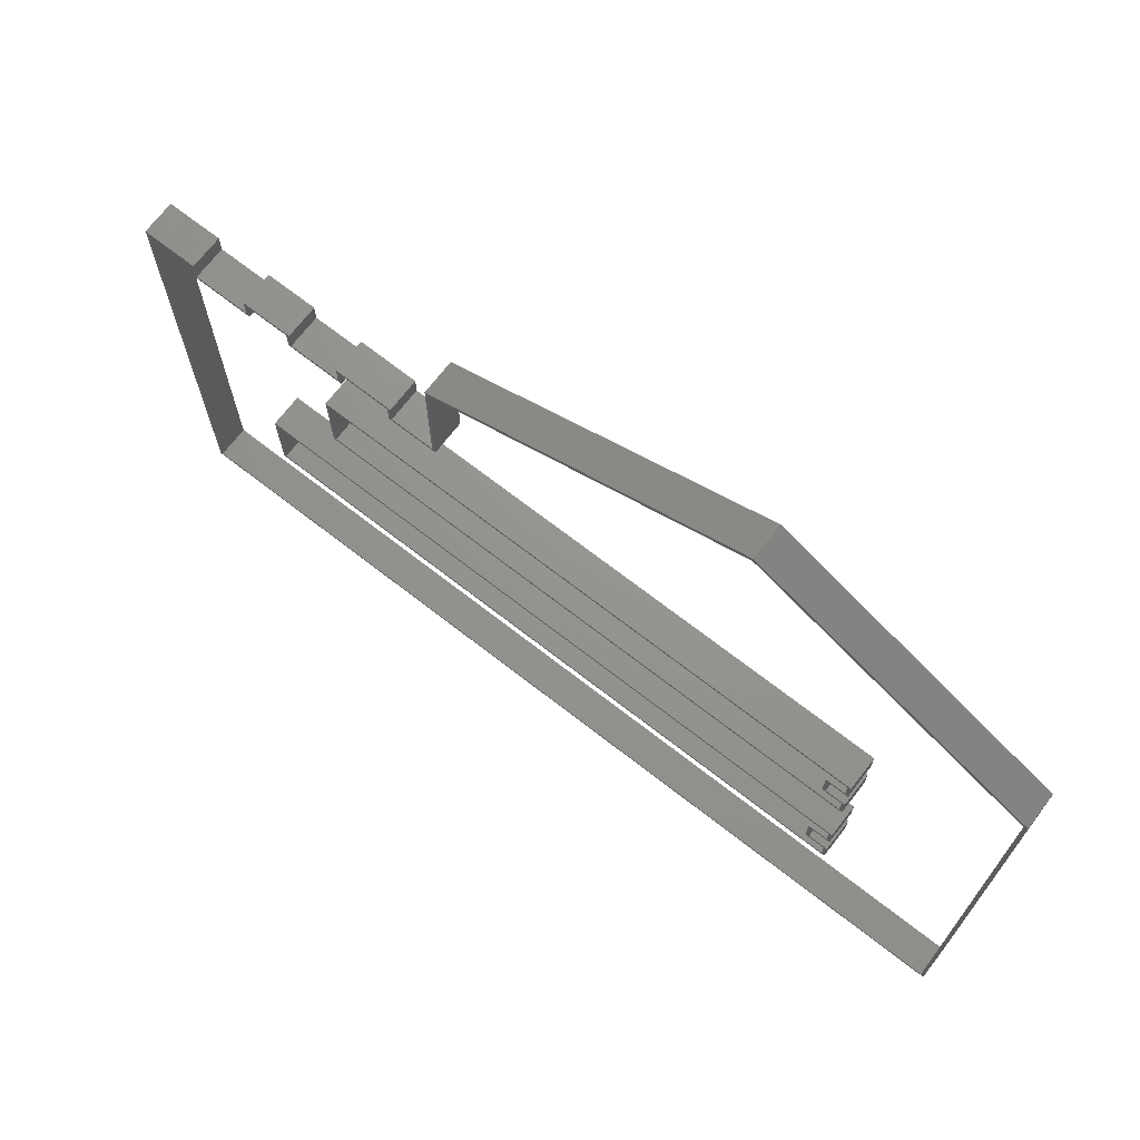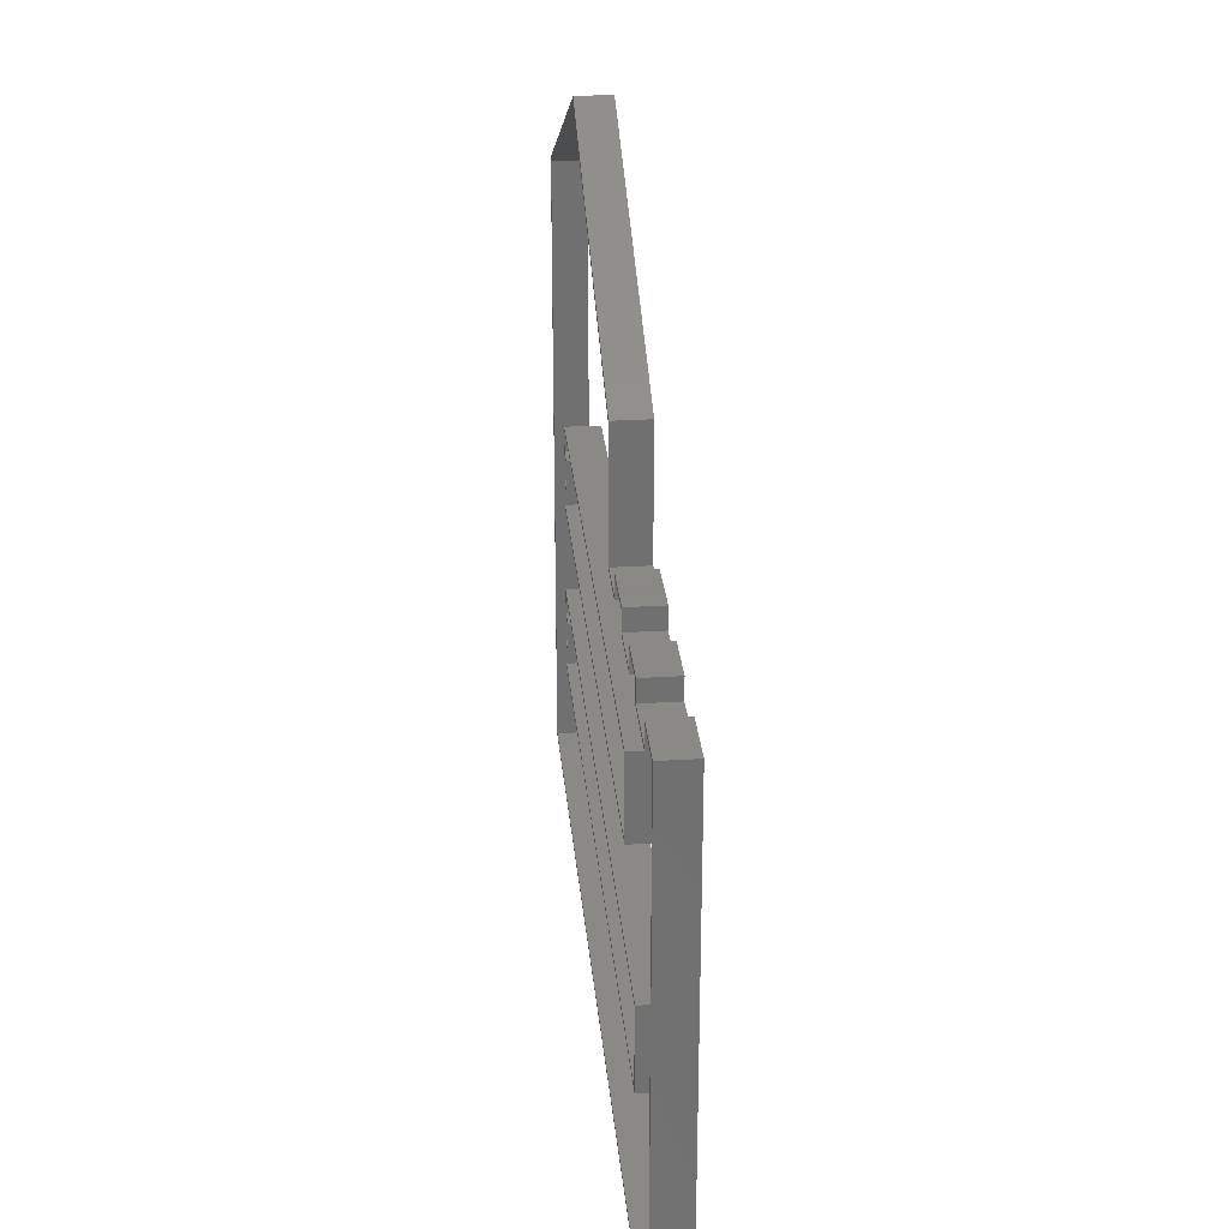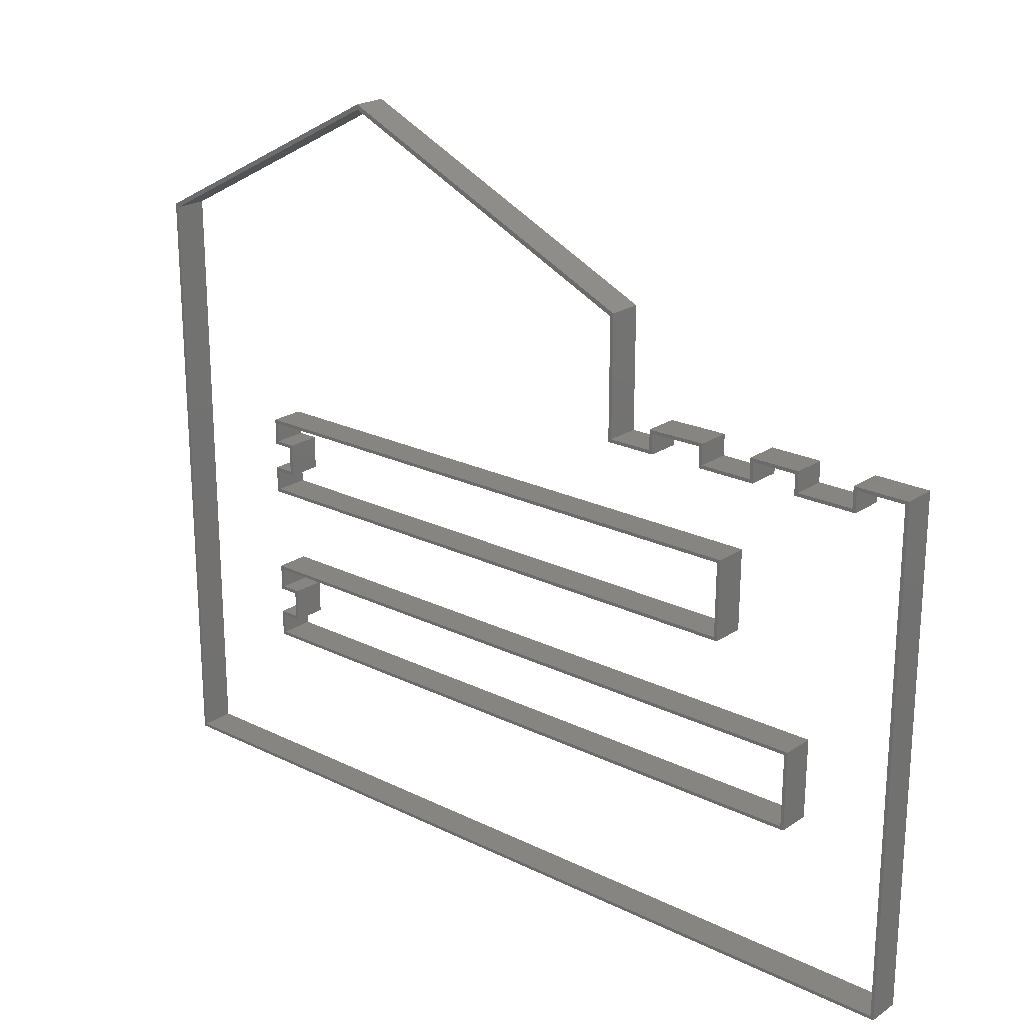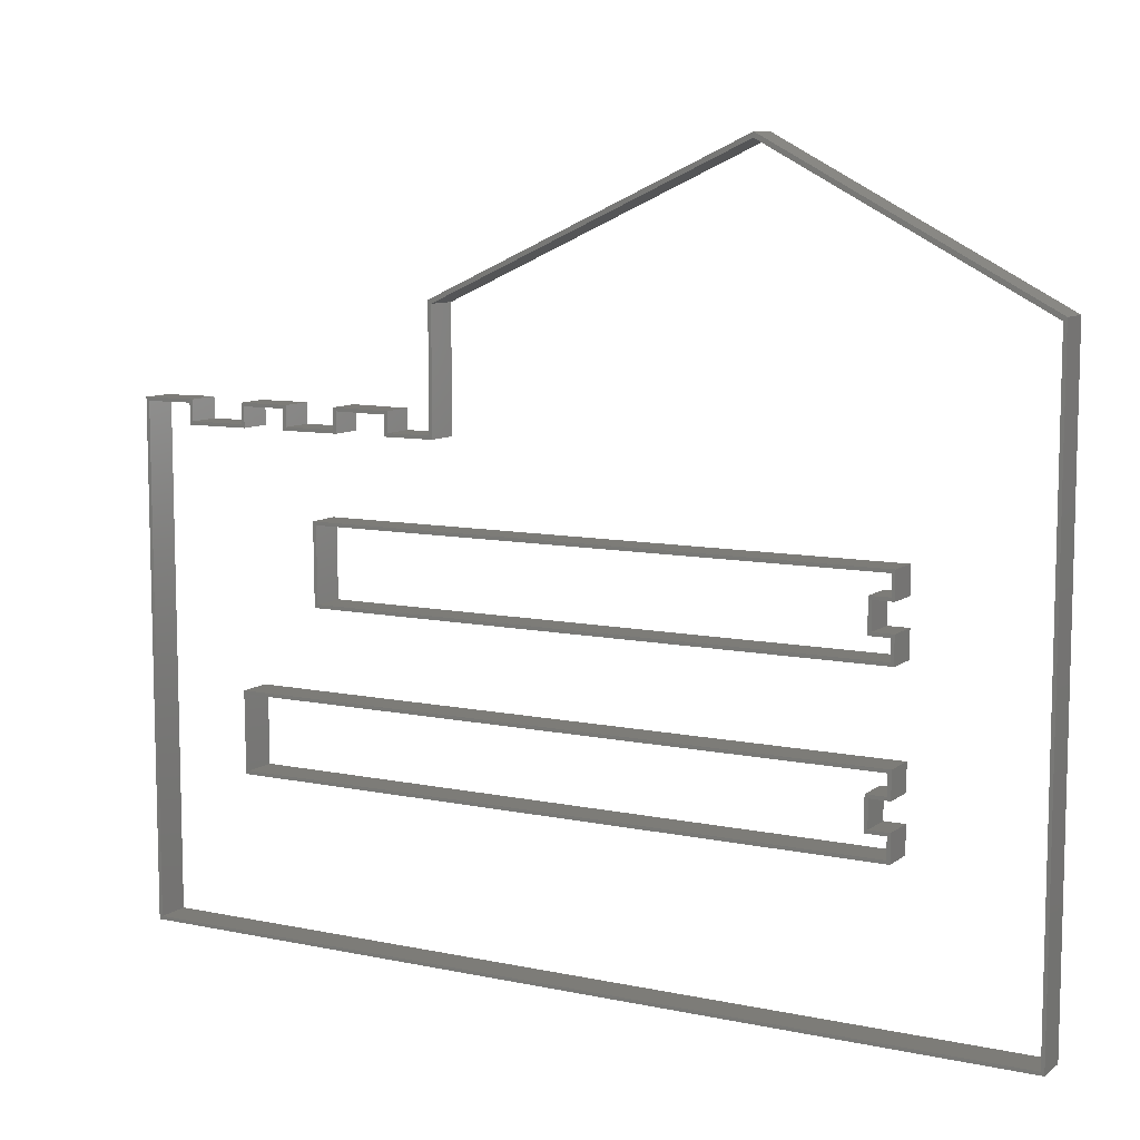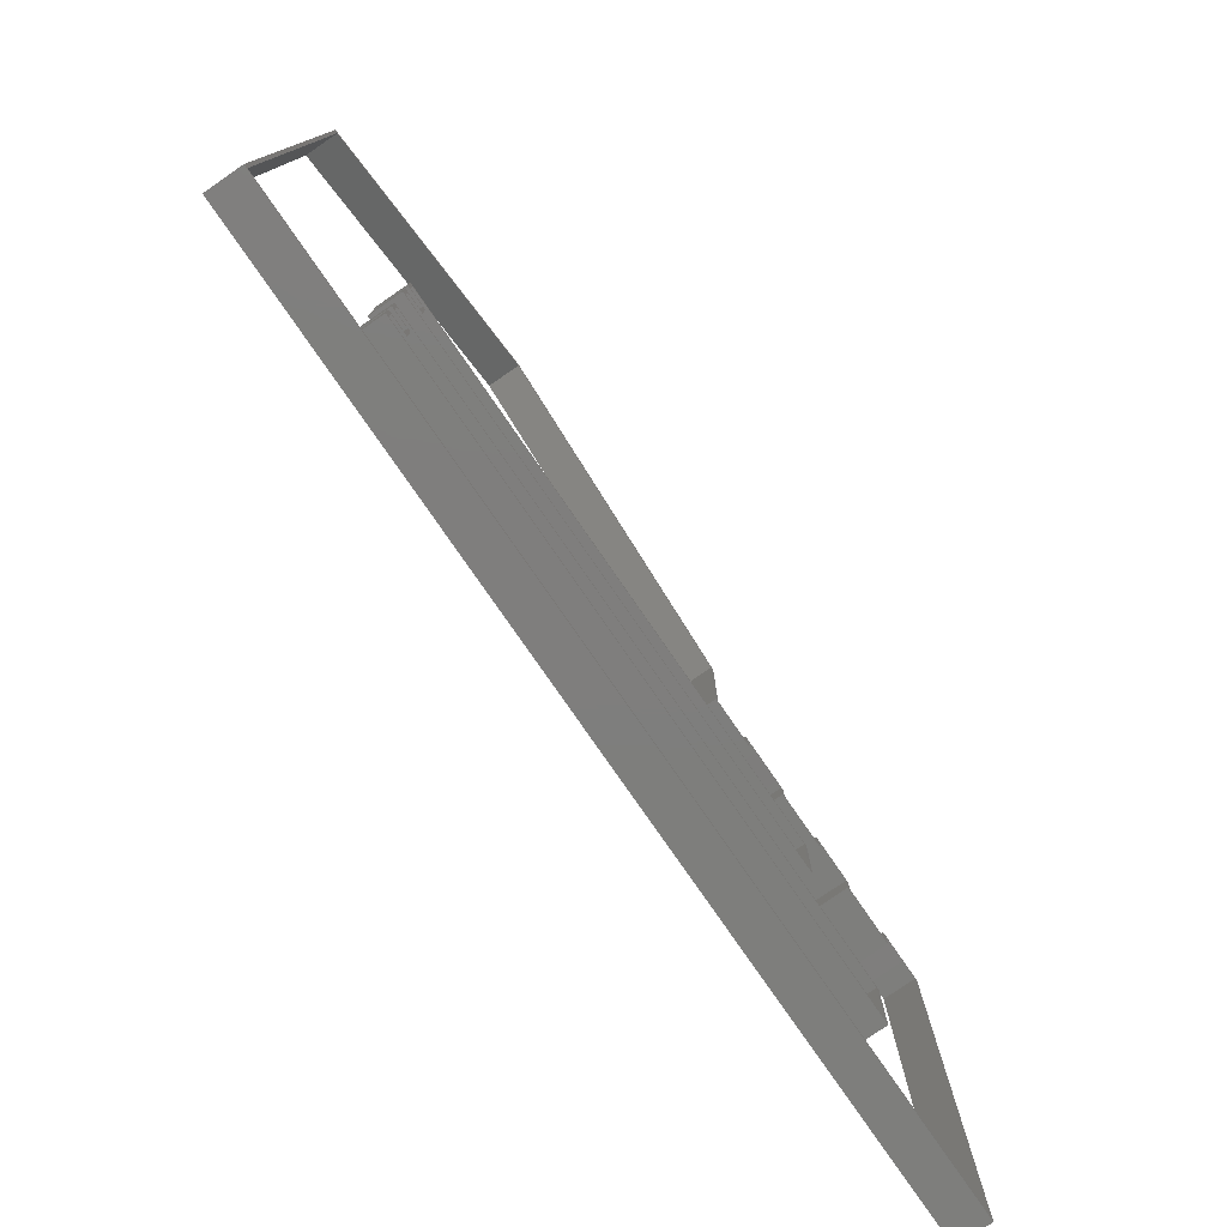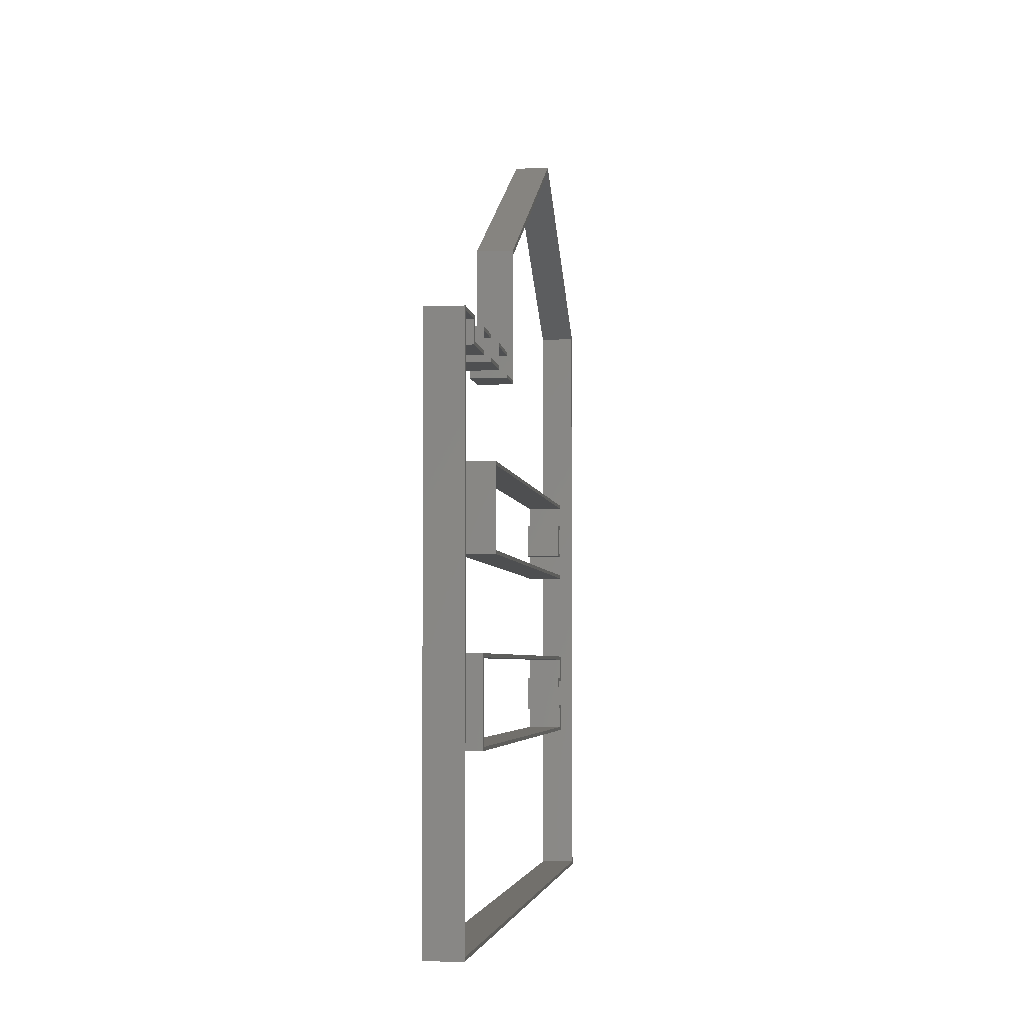
<metadata>
{"format":"stl","ext":"stl","renderer":"f3d","projection":"perspective","resolution":1024,"background":"white","views":[{"elev":70.7,"azim":-142.2,"up":"+Y"},{"elev":28.2,"azim":84.7,"up":"+Y"},{"elev":22.1,"azim":40.6,"up":"+Y"},{"elev":9.1,"azim":-150.8,"up":"+Y"},{"elev":-78.1,"azim":-55.4,"up":"+Y"},{"elev":-3.8,"azim":96.8,"up":"+Y"}]}
</metadata>
<code>
# stl→obj: 156 verts, 312 faces
v 42.01 146.6 0
v 48.12 146.6 10
v 42.01 146.6 10
v 48.12 146.6 0
v 48.12 156.6 0
v 48.12 156.6 10
v 42.11 156.6 10
v 42.11 156.6 0
v 42.12 162.6 0
v 42.12 162.6 10
v 210.9 162.6 10
v 210.9 162.6 0
v 210.7 140.6 0
v 210.7 140.6 10
v 42.02 140.6 10
v 42.02 140.6 0
v 47.12 147.6 0
v 41.01 147.6 0
v 41.02 139.6 0
v 47.12 155.6 0
v 41.11 155.6 0
v 41.12 163.6 0
v 211.7 139.6 0
v 211.9 163.6 0
v 211.9 163.6 10
v 211.7 139.6 10
v 41.12 163.6 10
v 41.02 139.6 10
v 47.12 155.6 10
v 41.11 155.6 10
v 47.12 147.6 10
v 41.01 147.6 10
v 42.01 96.97 0
v 48.12 96.97 10
v 42.01 96.97 10
v 48.12 96.97 0
v 48.12 107 0
v 48.12 107 10
v 42.11 107 10
v 42.11 107 0
v 42.12 112.9 0
v 42.12 112.9 10
v 235.2 112.9 10
v 235.2 112.9 0
v 235.1 90.9 0
v 235.1 90.9 10
v 42.02 90.9 10
v 42.02 90.9 0
v 47.12 97.97 0
v 41.01 97.97 0
v 41.02 89.9 0
v 47.12 106 0
v 41.11 106 0
v 41.12 113.9 0
v 236.1 89.9 0
v 236.3 113.9 0
v 236.3 113.9 10
v 236.1 89.9 10
v 41.12 113.9 10
v 41.02 89.9 10
v 47.12 106 10
v 41.11 106 10
v 47.12 97.97 10
v 41.01 97.97 10
v 267.2 43.77 0
v 1 43.77 10
v 267.2 43.77 10
v 1 43.77 0
v 234.3 188.1 0
v 253 188.1 10
v 234.3 188.1 10
v 253 188.1 0
v 253 194.2 0
v 253 194.2 10
v 234.3 194.1 10
v 234.3 194.1 0
v 267.2 194.2 10
v 267.2 194.2 0
v 254.2 194.2 0
v 261.3 194.2 10
v 254.2 194.2 10
v 261.3 194.2 0
v 173.1 188.1 0
v 173.1 224 10
v 173.1 224 0
v 173.1 188.1 10
v 201.6 194.2 0
v 203.8 194.2 10
v 201.6 194.2 10
v 203.8 194.2 0
v 203.8 188.1 0
v 203.8 188.1 10
v 221.2 188.1 10
v 221.2 188.1 0
v 221.2 194.1 0
v 221.2 194.1 10
v 221.4 194.1 0
v 230.5 194.1 10
v 221.4 194.1 10
v 230.5 194.1 0
v 188.2 188.1 10
v 188.2 188.1 0
v 188.2 194 0
v 188.2 194 10
v 192.1 194 10
v 192.1 194 0
v 1 224.7 0
v 80.33 266.7 10
v 1 224.7 10
v 80.33 266.7 0
v 187.2 189.1 0
v 174.1 189.1 0
v 174.1 225 0
v 80.26 268.2 0
v 0 225.7 0
v 0 42.77 0
v 220.2 189.1 0
v 204.8 189.1 0
v 204.8 195.2 0
v 200.6 195.2 0
v 191.1 195 0
v 187.2 195 0
v 252 189.1 0
v 235.3 189.1 0
v 235.3 195.1 0
v 231.5 195.1 0
v 222.4 195.1 0
v 220.2 195.1 0
v 268.2 42.77 0
v 268.2 195.2 0
v 262.3 195.2 0
v 255.2 195.2 0
v 252 195.2 0
v 174.1 225 10
v 174.1 189.1 10
v 80.26 268.2 10
v 0 225.7 10
v 204.8 195.2 10
v 204.8 189.1 10
v 200.6 195.2 10
v 191.1 195 10
v 187.2 195 10
v 187.2 189.1 10
v 235.3 195.1 10
v 235.3 189.1 10
v 231.5 195.1 10
v 222.4 195.1 10
v 220.2 195.1 10
v 220.2 189.1 10
v 268.2 195.2 10
v 268.2 42.77 10
v 262.3 195.2 10
v 255.2 195.2 10
v 252 195.2 10
v 252 189.1 10
v 0 42.77 10
f 1 2 3
f 2 1 4
f 2 5 6
f 5 2 4
f 5 7 6
f 7 5 8
f 7 9 10
f 9 7 8
f 9 11 10
f 11 9 12
f 13 11 12
f 11 13 14
f 13 15 14
f 15 13 16
f 15 1 3
f 1 15 16
f 4 17 5
f 1 17 4
f 1 18 17
f 18 1 19
f 20 5 17
f 20 8 5
f 8 21 22
f 21 8 20
f 23 13 12
f 23 16 13
f 16 19 1
f 19 16 23
f 12 24 23
f 9 24 12
f 9 22 24
f 22 9 8
f 25 11 26
f 25 10 11
f 10 27 7
f 27 10 25
f 14 26 11
f 15 26 14
f 15 28 26
f 28 15 3
f 6 29 2
f 7 29 6
f 7 30 29
f 30 7 27
f 31 2 29
f 31 3 2
f 3 32 28
f 32 3 31
f 21 27 22
f 27 21 30
f 21 29 30
f 29 21 20
f 17 29 20
f 29 17 31
f 17 32 31
f 32 17 18
f 19 32 18
f 32 19 28
f 19 26 28
f 26 19 23
f 26 24 25
f 24 26 23
f 24 27 25
f 27 24 22
f 33 34 35
f 34 33 36
f 34 37 38
f 37 34 36
f 37 39 38
f 39 37 40
f 39 41 42
f 41 39 40
f 41 43 42
f 43 41 44
f 45 43 44
f 43 45 46
f 45 47 46
f 47 45 48
f 47 33 35
f 33 47 48
f 36 49 37
f 33 49 36
f 33 50 49
f 50 33 51
f 52 37 49
f 52 40 37
f 40 53 54
f 53 40 52
f 55 45 44
f 55 48 45
f 48 51 33
f 51 48 55
f 44 56 55
f 41 56 44
f 41 54 56
f 54 41 40
f 57 43 58
f 57 42 43
f 42 59 39
f 59 42 57
f 46 58 43
f 47 58 46
f 47 60 58
f 60 47 35
f 38 61 34
f 39 61 38
f 39 62 61
f 62 39 59
f 63 34 61
f 63 35 34
f 35 64 60
f 64 35 63
f 53 59 54
f 59 53 62
f 53 61 62
f 61 53 52
f 49 61 52
f 61 49 63
f 49 64 63
f 64 49 50
f 51 64 50
f 64 51 60
f 51 58 60
f 58 51 55
f 58 56 57
f 56 58 55
f 56 59 57
f 59 56 54
f 65 66 67
f 66 65 68
f 69 70 71
f 70 69 72
f 70 73 74
f 73 70 72
f 69 75 76
f 75 69 71
f 65 77 78
f 77 65 67
f 79 80 81
f 80 79 82
f 82 77 80
f 77 82 78
f 83 84 85
f 84 83 86
f 73 81 74
f 81 73 79
f 87 88 89
f 88 87 90
f 91 88 90
f 88 91 92
f 91 93 92
f 93 91 94
f 93 95 96
f 95 93 94
f 97 98 99
f 98 97 100
f 100 75 98
f 75 100 76
f 95 99 96
f 99 95 97
f 83 101 86
f 101 83 102
f 101 103 104
f 103 101 102
f 103 105 104
f 105 103 106
f 106 89 105
f 89 106 87
f 107 108 109
f 108 107 110
f 110 84 108
f 84 110 85
f 66 107 109
f 107 66 68
f 102 111 103
f 102 112 111
f 83 112 102
f 85 112 83
f 112 85 113
f 110 113 85
f 110 114 113
f 115 110 107
f 110 115 114
f 115 107 116
f 94 117 95
f 94 118 117
f 91 118 94
f 90 118 91
f 118 90 119
f 87 119 90
f 87 120 119
f 106 120 87
f 106 121 120
f 103 121 106
f 103 122 121
f 122 103 111
f 72 123 73
f 72 124 123
f 69 124 72
f 76 124 69
f 124 76 125
f 76 126 125
f 100 126 76
f 100 127 126
f 97 127 100
f 95 127 97
f 95 128 127
f 128 95 117
f 129 65 130
f 129 68 65
f 68 116 107
f 116 68 129
f 78 130 65
f 78 131 130
f 82 131 78
f 82 132 131
f 79 132 82
f 73 132 79
f 73 133 132
f 133 73 123
f 134 84 135
f 134 108 84
f 136 108 134
f 137 108 136
f 109 137 66
f 108 137 109
f 138 88 139
f 138 89 88
f 140 89 138
f 140 105 89
f 141 105 140
f 141 104 105
f 142 104 141
f 143 104 142
f 104 143 101
f 135 101 143
f 135 86 101
f 86 135 84
f 144 75 145
f 146 75 144
f 146 98 75
f 147 98 146
f 147 99 98
f 147 96 99
f 148 96 147
f 149 96 148
f 96 149 93
f 139 93 149
f 139 92 93
f 92 139 88
f 150 77 151
f 152 77 150
f 152 80 77
f 153 80 152
f 153 81 80
f 153 74 81
f 154 74 153
f 155 74 154
f 74 155 70
f 145 70 155
f 145 71 70
f 71 145 75
f 67 151 77
f 66 151 67
f 66 156 151
f 156 66 137
f 130 152 150
f 152 130 131
f 131 153 152
f 153 131 132
f 132 154 153
f 154 132 133
f 123 154 133
f 154 123 155
f 123 145 155
f 145 123 124
f 145 125 144
f 125 145 124
f 125 146 144
f 146 125 126
f 126 147 146
f 147 126 127
f 127 148 147
f 148 127 128
f 117 148 128
f 148 117 149
f 117 139 149
f 139 117 118
f 139 119 138
f 119 139 118
f 119 140 138
f 140 119 120
f 120 141 140
f 141 120 121
f 121 142 141
f 142 121 122
f 111 142 122
f 142 111 143
f 111 135 143
f 135 111 112
f 135 113 134
f 113 135 112
f 113 136 134
f 136 113 114
f 114 137 136
f 137 114 115
f 116 137 115
f 137 116 156
f 116 151 156
f 151 116 129
f 151 130 150
f 130 151 129

</code>
